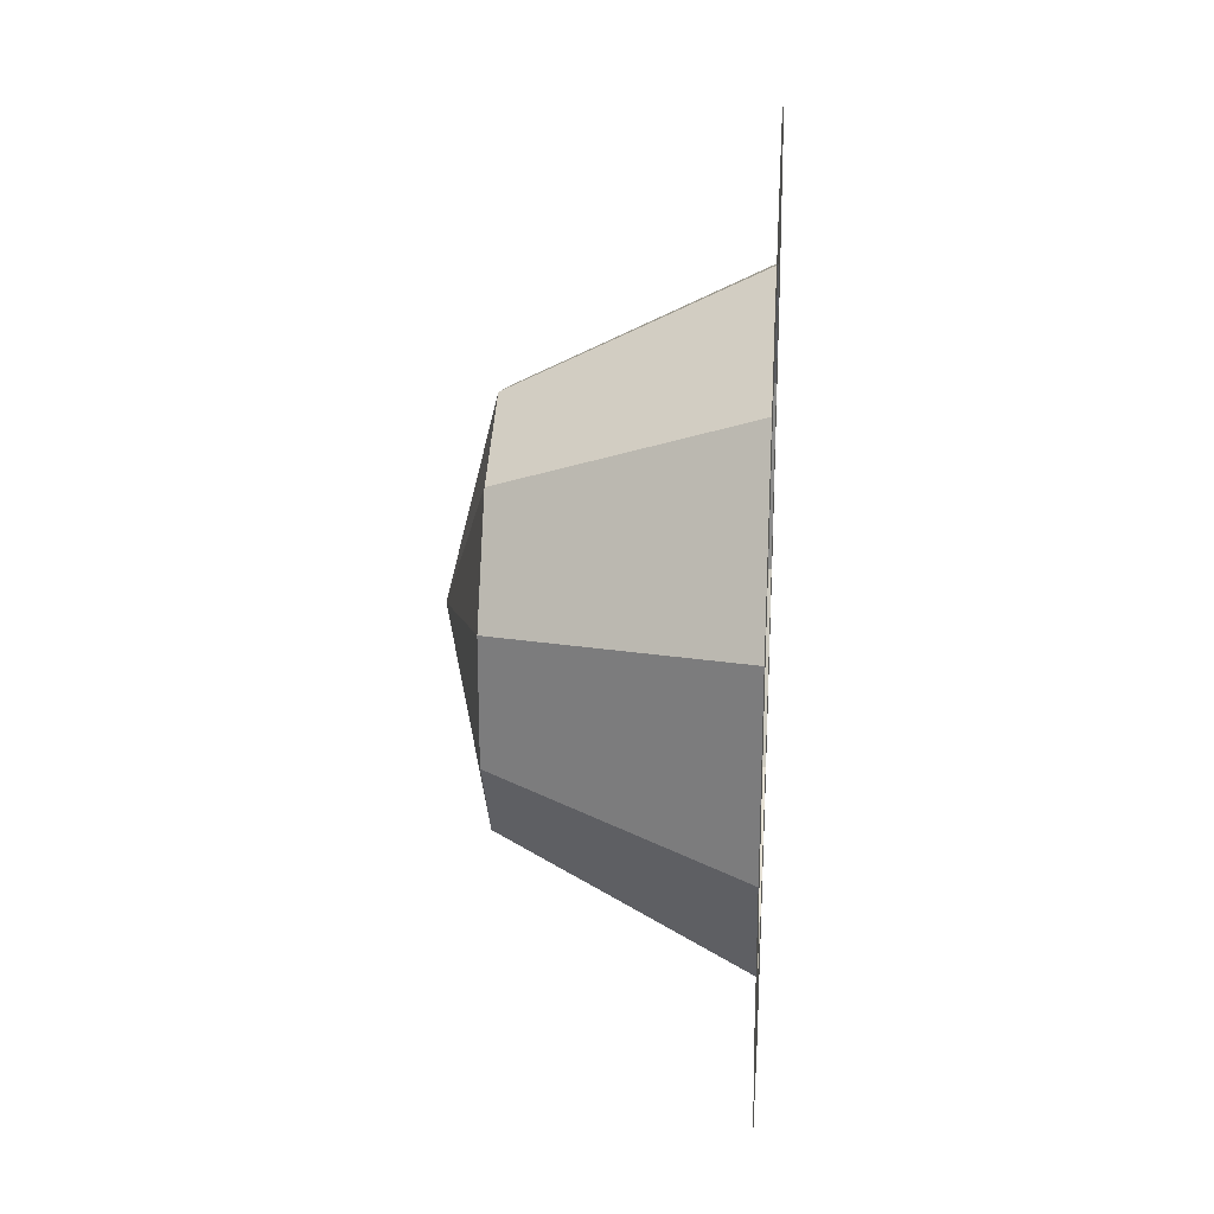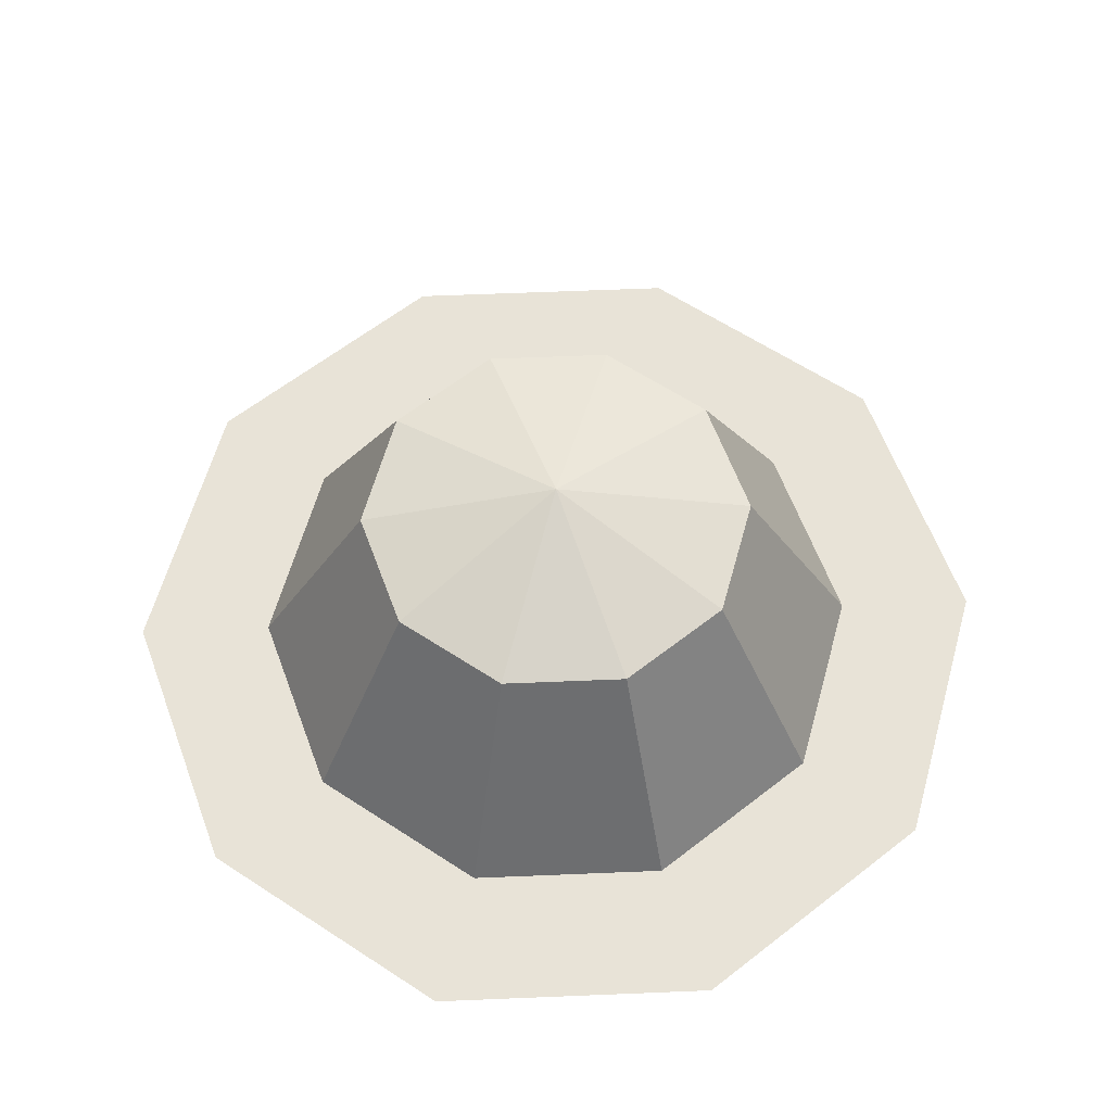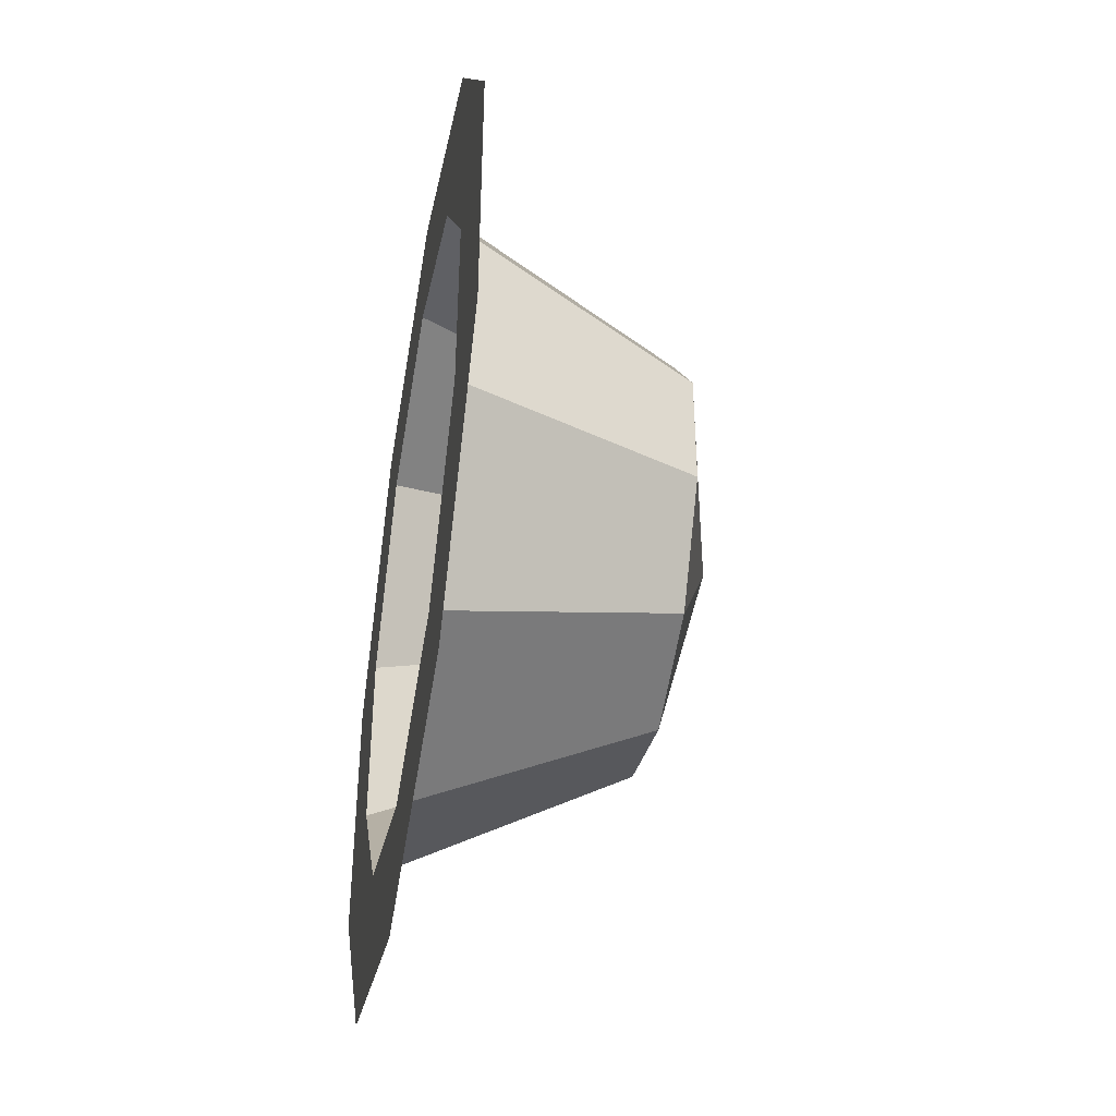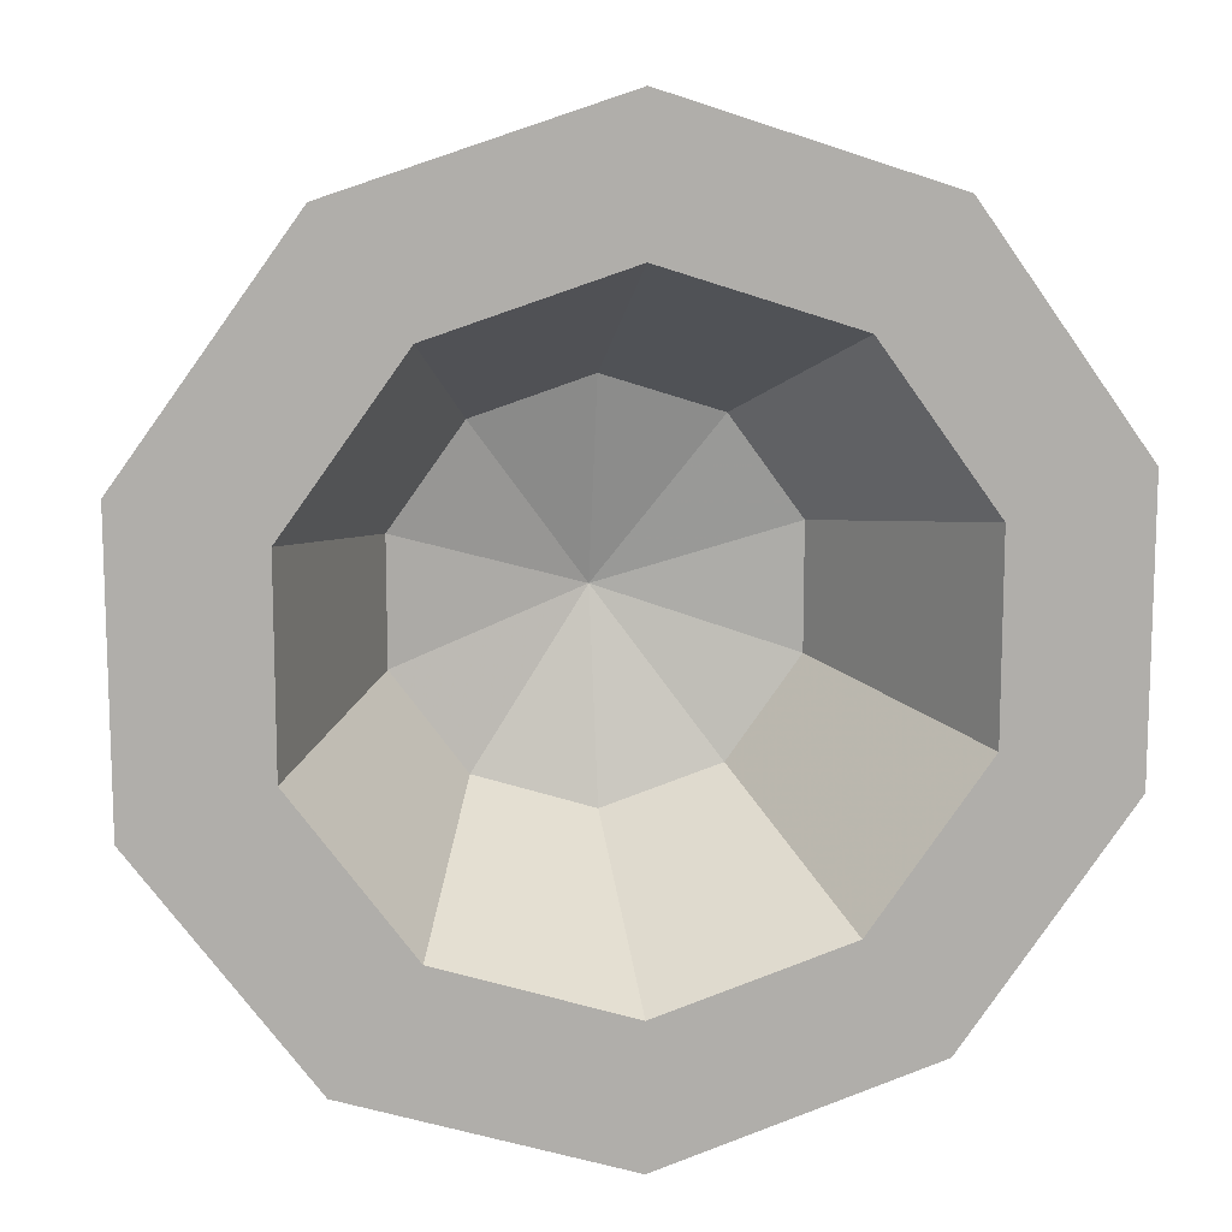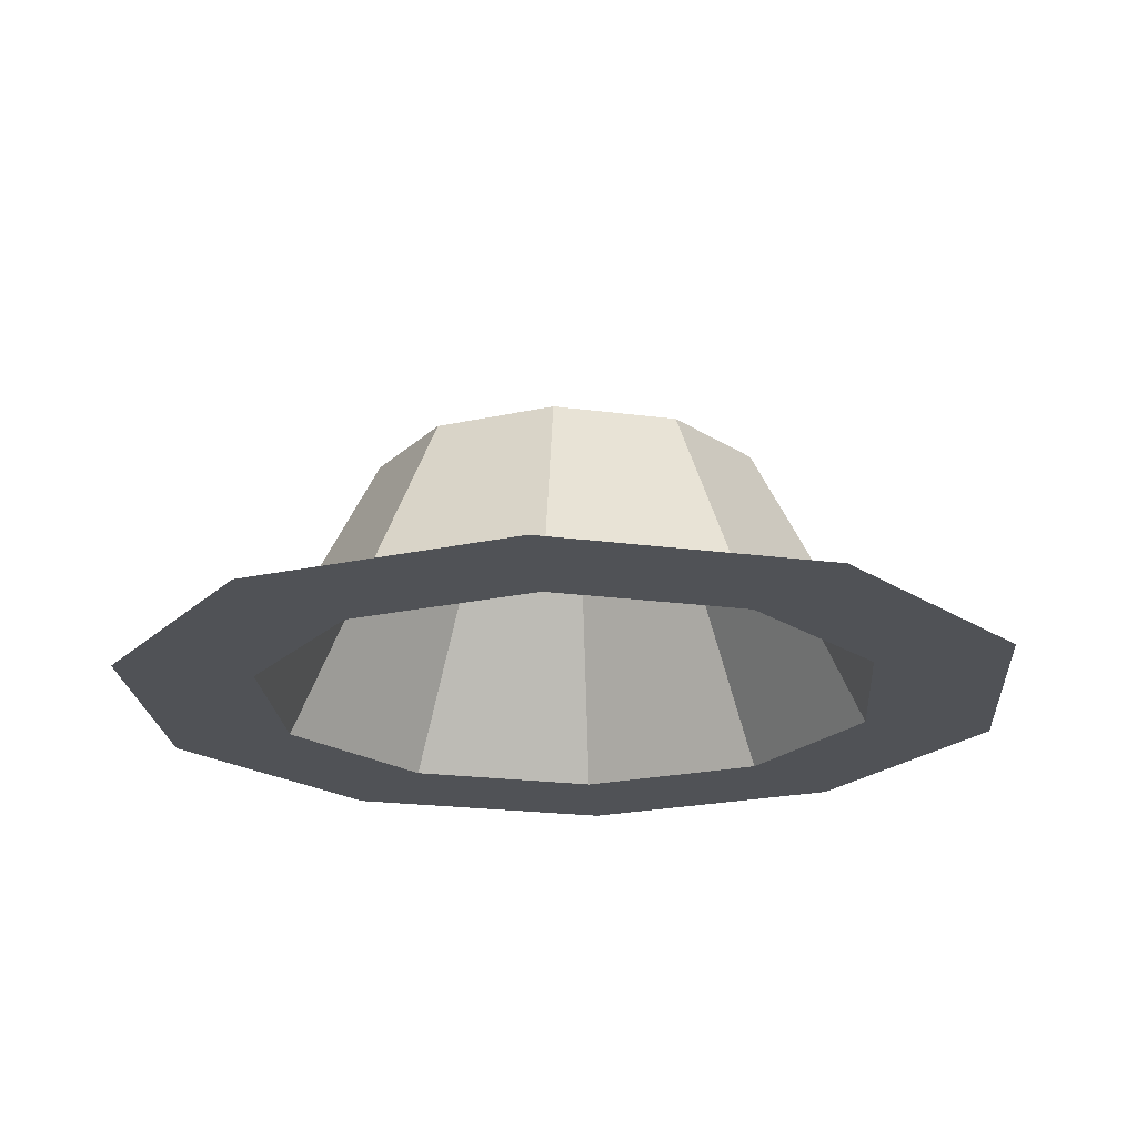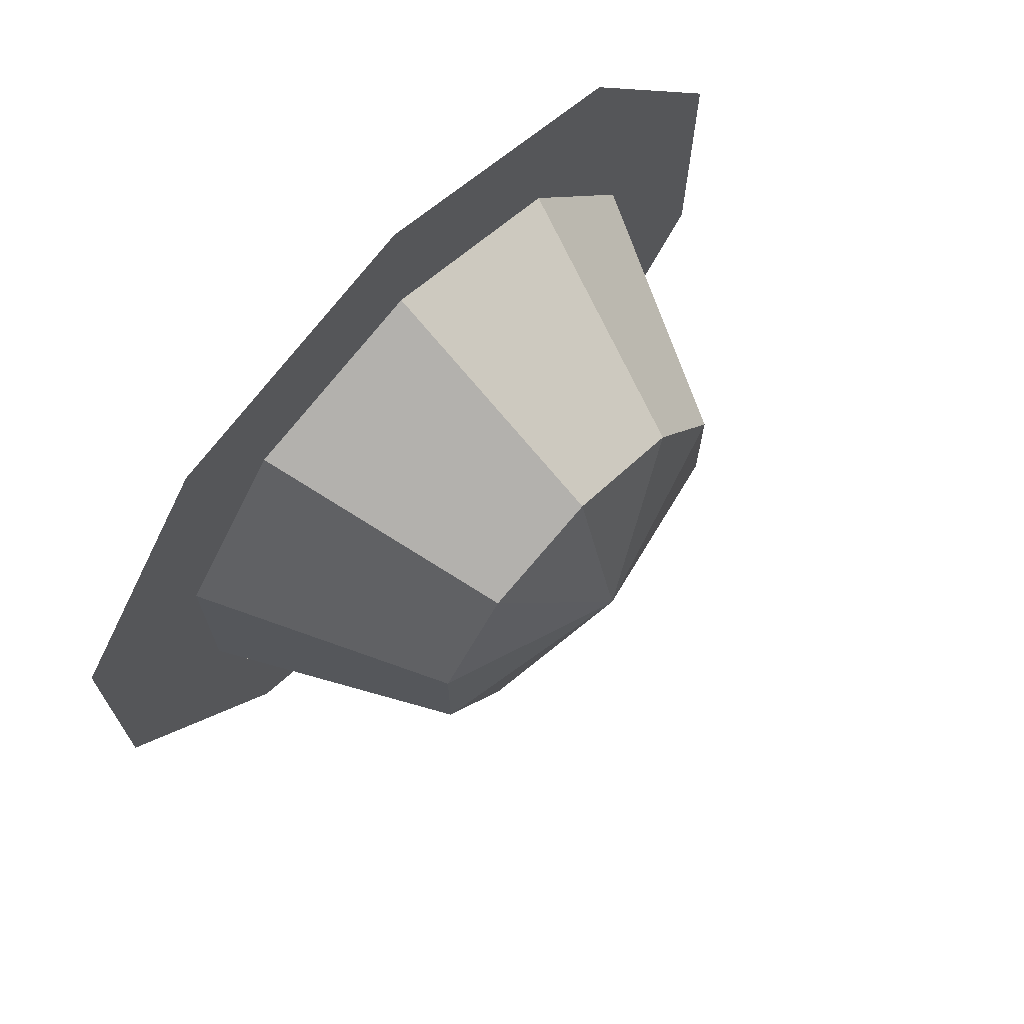
<metadata>
{"format":"obj","ext":"obj","renderer":"f3d","projection":"perspective","resolution":1024,"background":"white","views":[{"elev":25.5,"azim":-86.1,"up":"+Z"},{"elev":61.8,"azim":15.6,"up":"+Y"},{"elev":-43.4,"azim":79.9,"up":"+Z"},{"elev":12.4,"azim":-10.1,"up":"+Z"},{"elev":-20.7,"azim":112.2,"up":"+Y"},{"elev":70.8,"azim":133.5,"up":"+Z"}]}
</metadata>
<code>
v 0.003126 -0.2081 -1.995
v -1.172 -0.2081 -1.613
v -1.899 -0.2081 -0.6131
v -1.899 -0.2081 0.623
v -1.172 -0.2081 1.623
v 0.003126 -0.2081 2.005
v 1.179 -0.2081 1.623
v 1.905 -0.2081 0.623
v 1.905 -0.2081 -0.6131
v 1.179 -0.2081 -1.613
v 0.003126 -0.2081 -1.389
v -0.8165 -0.2081 -1.123
v -1.323 -0.2081 -0.4259
v -1.323 -0.2081 0.4359
v -0.8165 -0.2081 1.133
v 0.003126 -0.2081 1.399
v 0.8227 -0.2081 1.133
v 1.329 -0.2081 0.4359
v 1.329 -0.2081 -0.4259
v 0.8227 -0.2081 -1.123
v 0.003126 0.8194 -0.8688
v -0.5105 0.8194 -0.7019
v -0.8279 0.8194 -0.265
v -0.8279 0.8194 0.275
v -0.5105 0.8194 0.7119
v 0.003126 0.8194 0.8788
v 0.5167 0.8194 0.7119
v 0.8342 0.8194 0.275
v 0.8342 0.8194 -0.265
v 0.5167 0.8194 -0.7019
v 0.003125 1.035 0.004981
f 4 3 13 14
f 1 10 20 11
f 8 7 17 18
f 5 4 14 15
f 2 1 11 12
f 9 8 18 19
f 6 5 15 16
f 3 2 12 13
f 10 9 19 20
f 7 6 16 17
f 14 13 23 24
f 11 20 30 21
f 18 17 27 28
f 15 14 24 25
f 12 11 21 22
f 19 18 28 29
f 16 15 25 26
f 13 12 22 23
f 20 19 29 30
f 17 16 26 27
f 28 27 31
f 25 24 31
f 22 21 31
f 29 28 31
f 26 25 31
f 23 22 31
f 30 29 31
f 27 26 31
f 24 23 31
f 21 30 31

</code>
